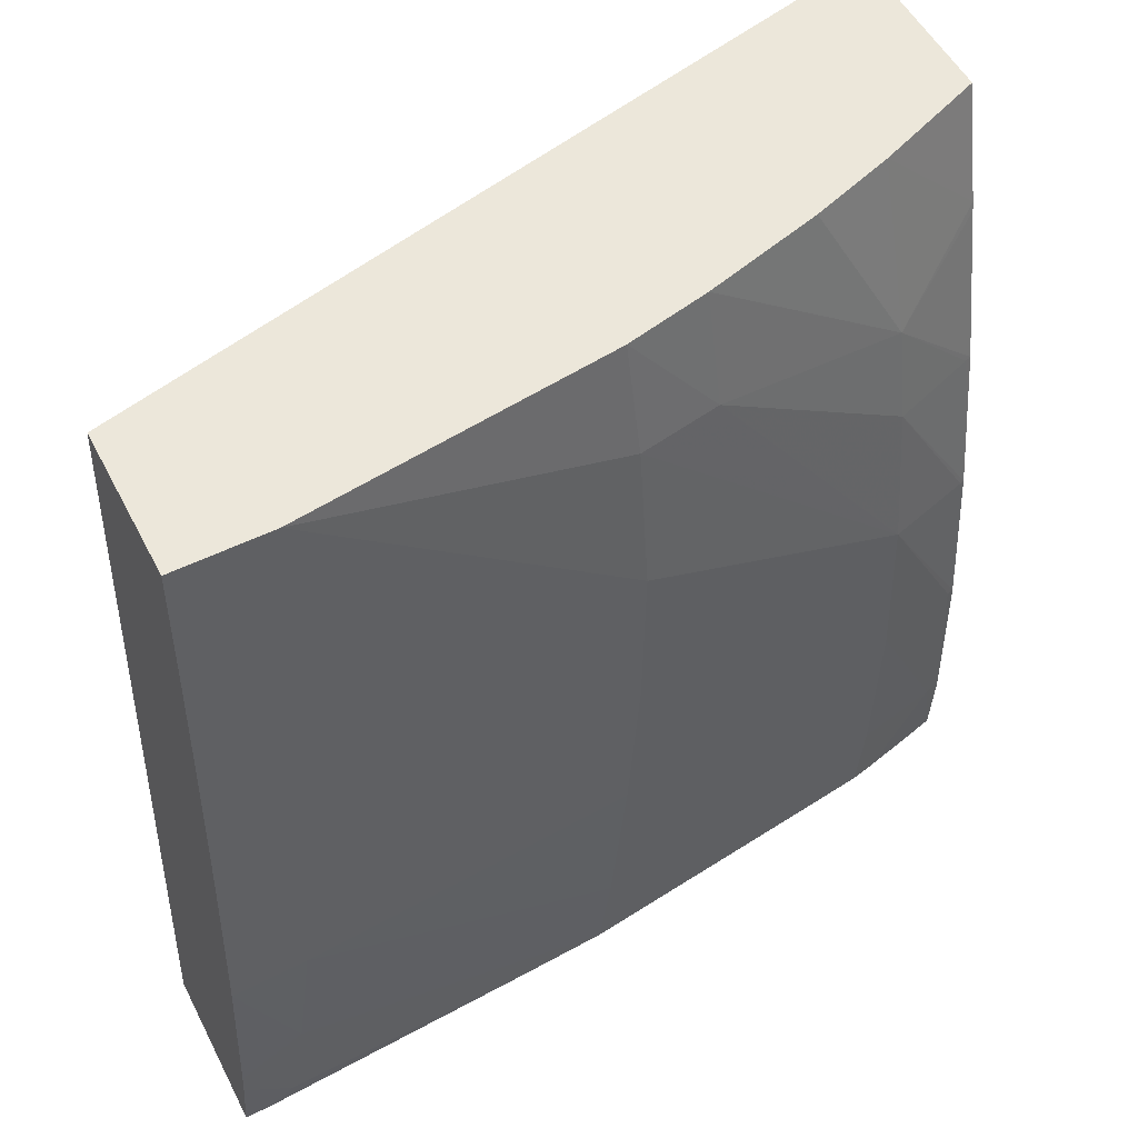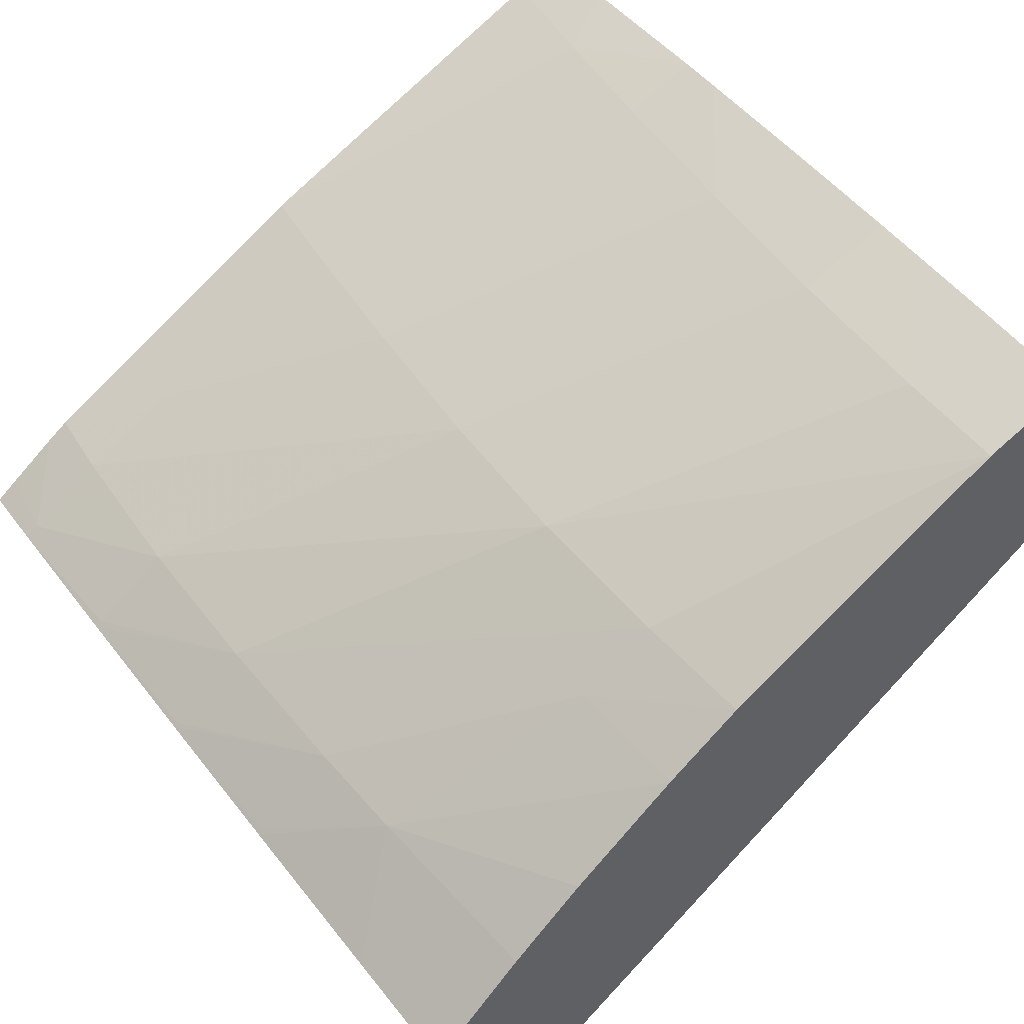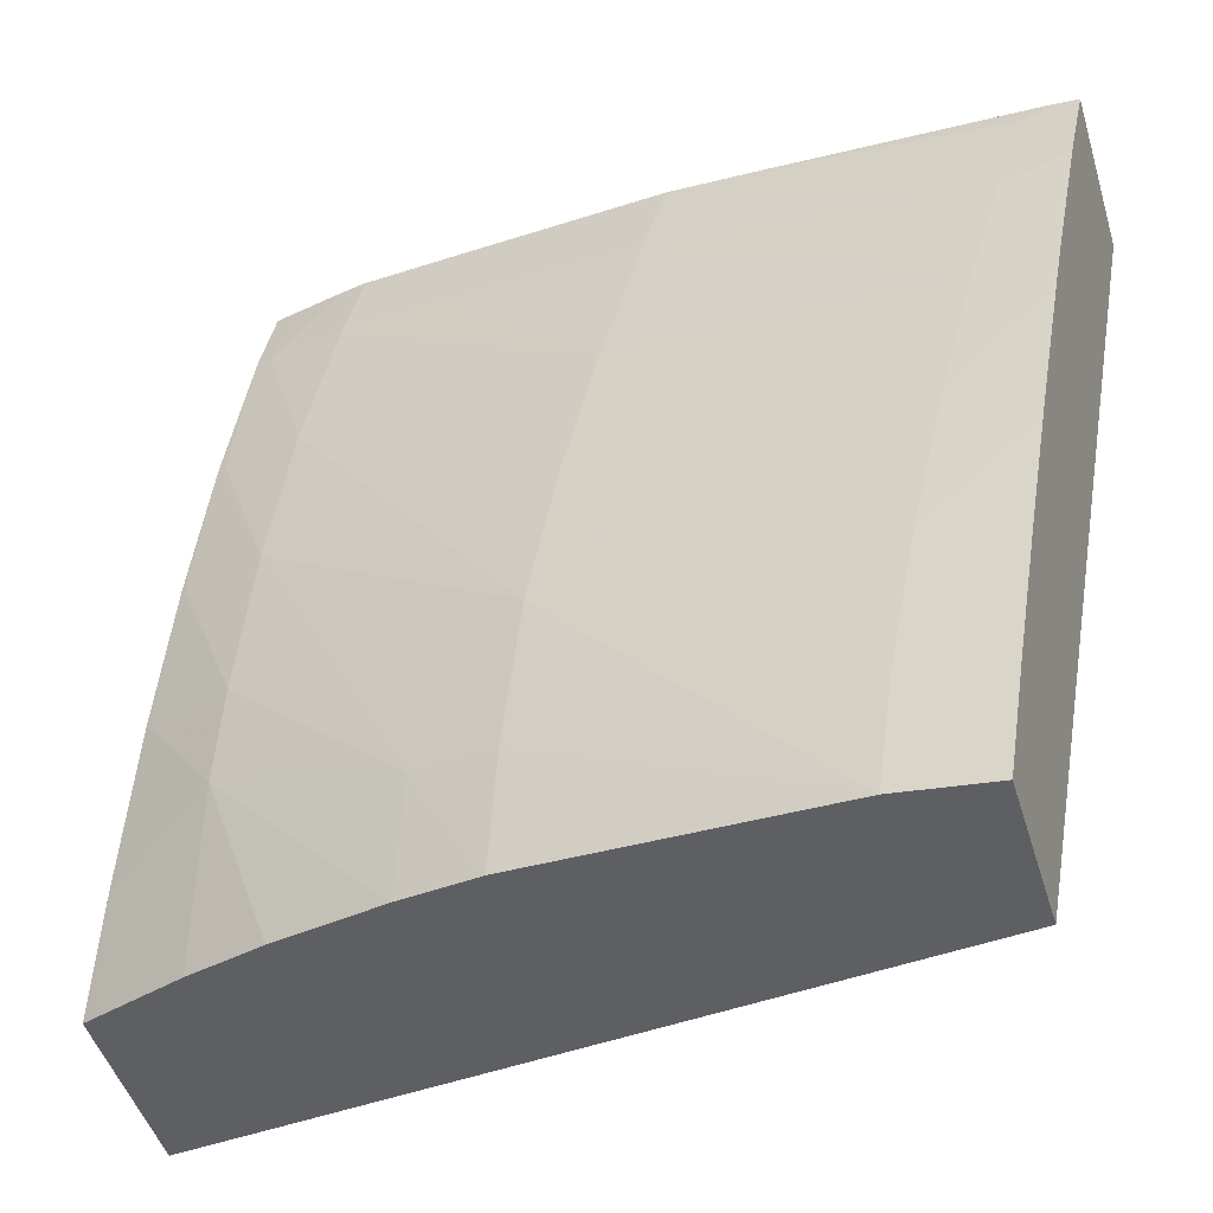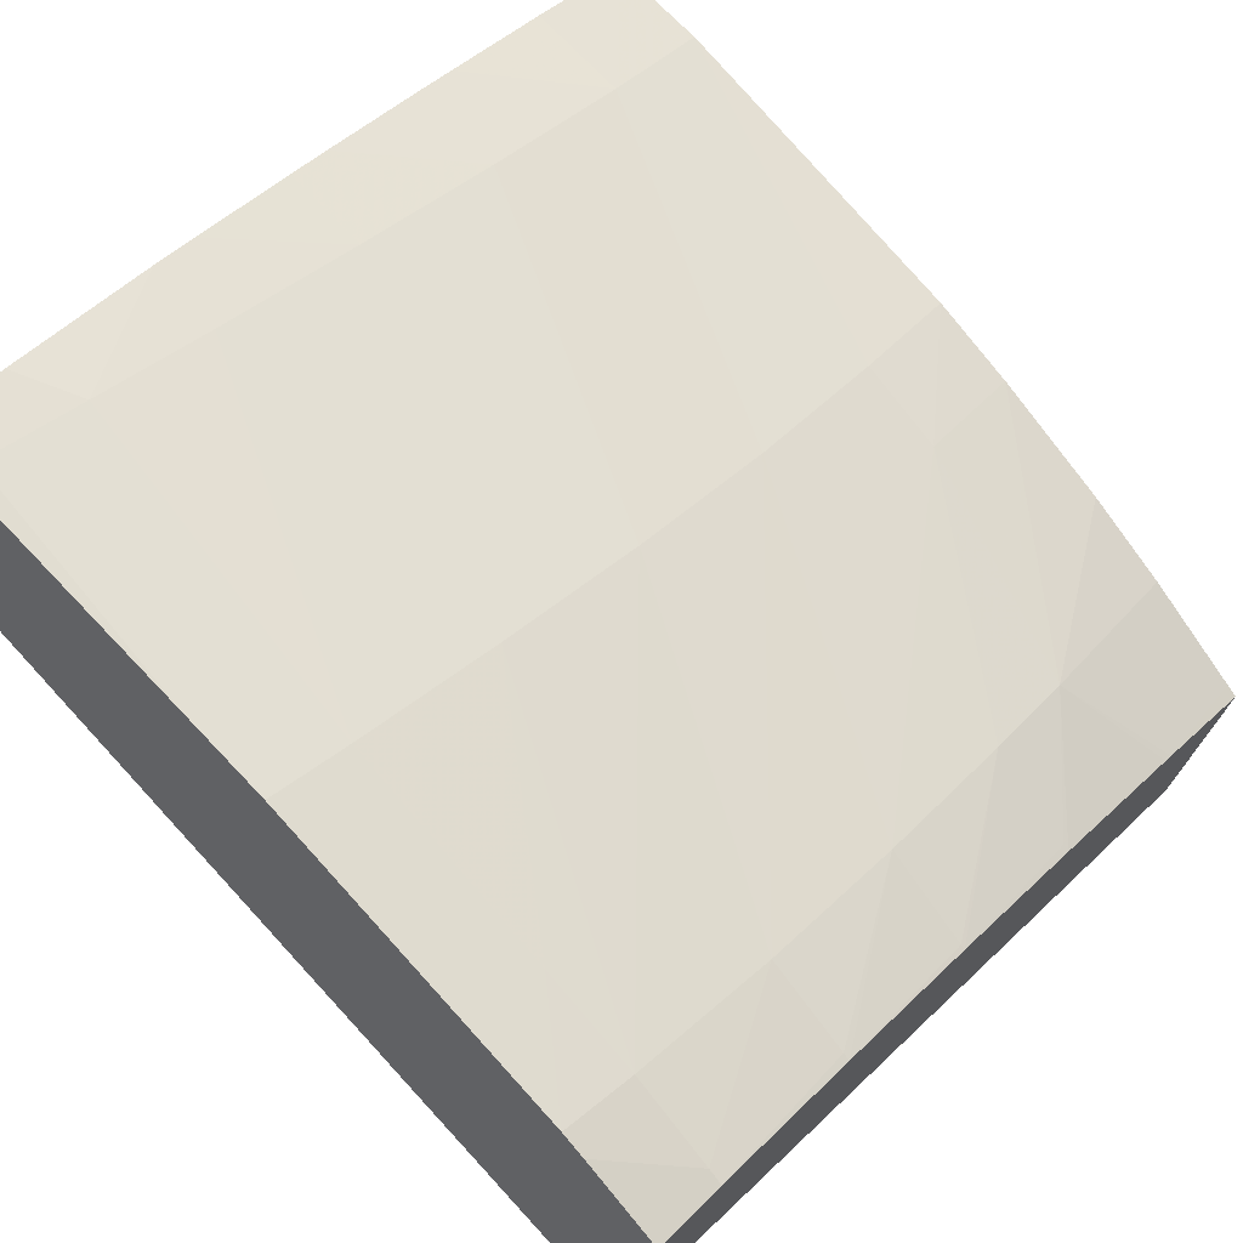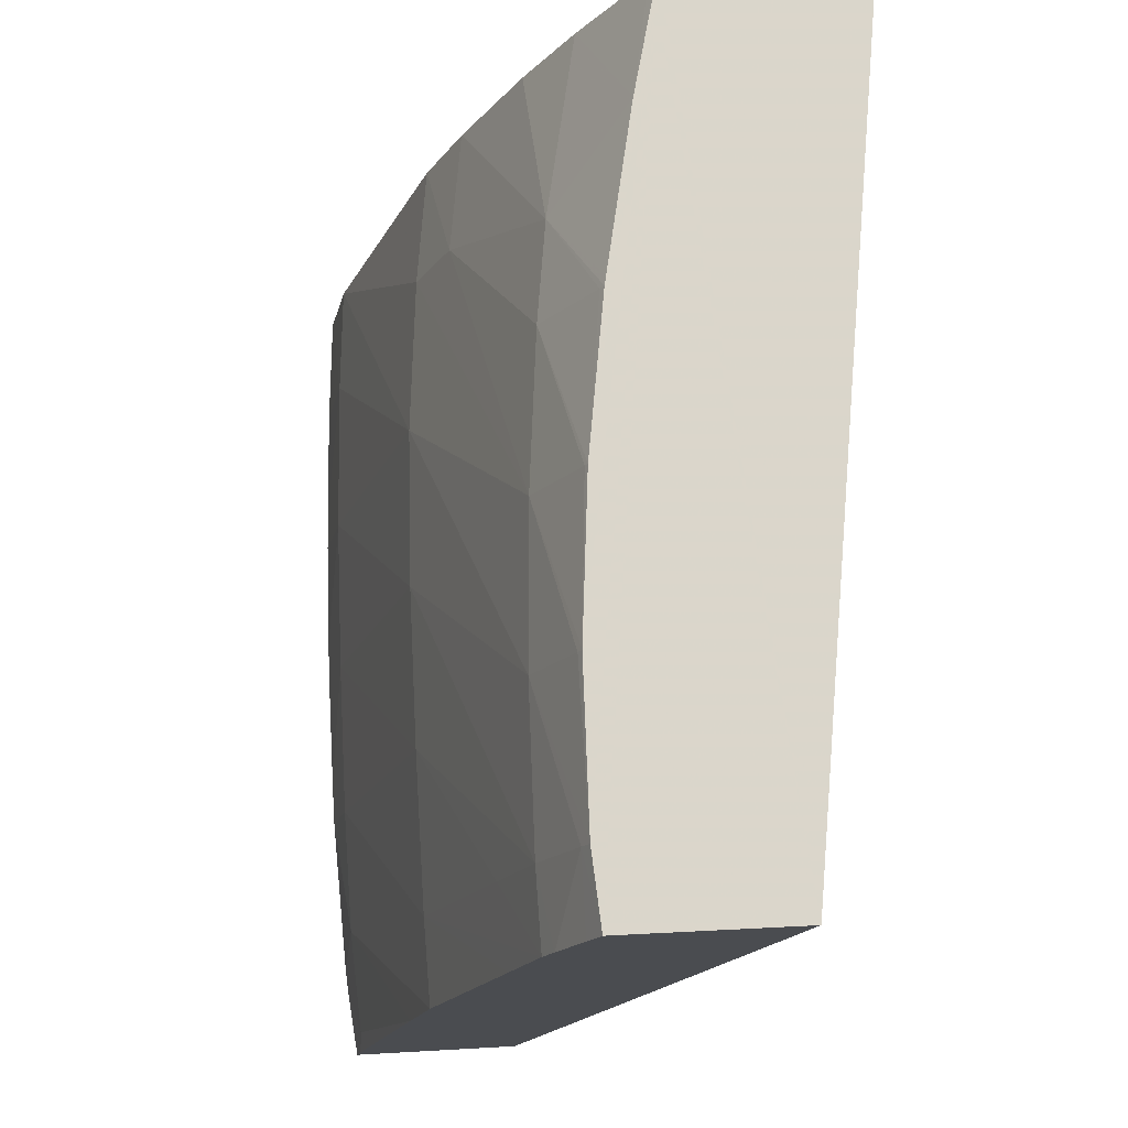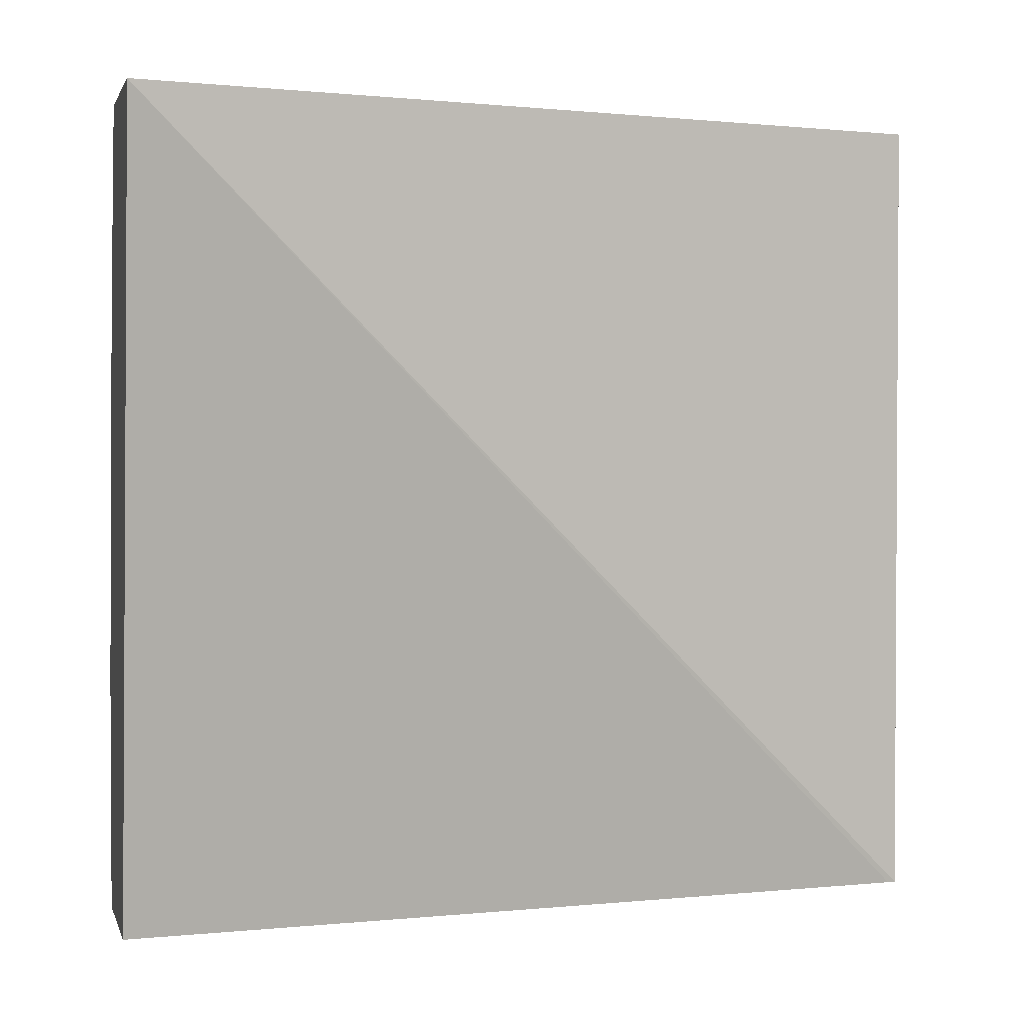
<metadata>
{"format":"obj","ext":"obj","renderer":"f3d","projection":"perspective","resolution":1024,"background":"white","views":[{"elev":46.6,"azim":-8.6,"up":"+Y"},{"elev":51.5,"azim":144.6,"up":"+Z"},{"elev":49.2,"azim":-170.4,"up":"+Z"},{"elev":44.6,"azim":42.4,"up":"+Z"},{"elev":-15.0,"azim":99.4,"up":"+Y"},{"elev":5.6,"azim":-174.9,"up":"+Y"}]}
</metadata>
<code>
v 0.007135 0.1034 0.05561
v 0.006771 0.1035 0.05448
v 0.007073 0.1034 0.05567
v 0.007188 0.1026 0.05574
v 0.006974 0.09832 0.05488
v 0.002471 0.0982 0.05712
v 0.002224 0.09819 0.05725
v 0.002177 0.09819 0.05727
v 0.002204 0.1033 0.05759
v 0.006533 0.1034 0.05616
v 0.007191 0.1026 0.05575
v 0.006682 0.1022 0.05629
v 0.007303 0.09825 0.0559
v 0.002496 0.09812 0.05827
v 0.002511 0.1032 0.05854
v 0.006068 0.1033 0.05654
v 0.007247 0.1016 0.05588
v 0.005395 0.1033 0.05703
v 0.005474 0.1025 0.05708
v 0.006734 0.1016 0.05633
v 0.007214 0.1016 0.05592
v 0.00725 0.1016 0.05589
v 0.007315 0.09869 0.05596
v 0.007232 0.09869 0.05602
v 0.007151 0.09824 0.05601
v 0.002498 0.09817 0.05827
v 0.002653 0.09813 0.05821
v 0.003109 0.1025 0.05833
v 0.003086 0.1032 0.05832
v 0.002523 0.1025 0.05855
v 0.004916 0.1033 0.05734
v 0.006784 0.1006 0.05636
v 0.004993 0.1025 0.05738
v 0.007264 0.1006 0.05599
v 0.00729 0.1006 0.05597
v 0.007313 0.09966 0.056
v 0.007274 0.09966 0.05603
v 0.006793 0.09966 0.05636
v 0.00675 0.09869 0.05633
v 0.006846 0.09823 0.05621
v 0.002511 0.09852 0.05833
v 0.002791 0.09824 0.05817
v 0.004286 0.09816 0.05751
v 0.00253 0.1018 0.05854
v 0.003095 0.1016 0.05832
v 0.005047 0.1016 0.0574
v 0.005032 0.1006 0.05738
v 0.004973 0.09966 0.05735
v 0.006167 0.09869 0.05664
v 0.006708 0.09823 0.0563
v 0.002515 0.09867 0.05835
v 0.002889 0.09888 0.05823
v 0.004829 0.09817 0.05728
v 0.002532 0.1016 0.05854
v 0.002535 0.1009 0.05851
v 0.002535 0.1006 0.0585
v 0.003045 0.1006 0.0583
v 0.002973 0.09966 0.05826
v 0.00489 0.09869 0.05731
v 0.006201 0.09821 0.05657
v 0.002532 0.09966 0.05845
v 0.002533 0.09994 0.05846
f 1 2 9
f 1 9 15
f 1 15 29
f 1 29 31
f 1 31 18
f 1 18 16
f 1 16 10
f 1 10 3
f 1 3 4
f 1 4 11
f 1 11 17
f 1 17 22
f 1 22 35
f 1 35 36
f 1 36 23
f 1 23 13
f 1 13 5
f 1 5 2
f 2 5 6
f 2 6 7
f 2 7 8
f 2 8 9
f 3 10 4
f 4 10 12
f 4 12 11
f 5 13 25
f 5 25 40
f 5 40 50
f 5 50 60
f 5 60 53
f 5 53 43
f 5 43 27
f 5 27 14
f 5 14 8
f 5 8 7
f 5 7 6
f 8 14 26
f 8 26 41
f 8 41 51
f 8 51 61
f 8 61 62
f 8 62 56
f 8 56 55
f 8 55 54
f 8 54 44
f 8 44 30
f 8 30 15
f 8 15 9
f 10 16 12
f 11 12 17
f 12 16 18
f 12 18 19
f 12 19 20
f 12 20 21
f 12 21 22
f 12 22 17
f 13 23 24
f 13 24 25
f 14 27 26
f 15 28 29
f 15 30 28
f 18 31 19
f 19 32 20
f 19 31 33
f 19 33 32
f 20 32 34
f 20 34 35
f 20 35 21
f 21 35 22
f 23 36 37
f 23 37 38
f 23 38 24
f 24 38 39
f 24 39 40
f 24 40 25
f 26 27 42
f 26 42 41
f 27 43 42
f 28 30 44
f 28 44 45
f 28 45 46
f 28 46 29
f 29 46 33
f 29 33 31
f 32 38 37
f 32 37 36
f 32 36 34
f 32 33 46
f 32 46 38
f 34 36 35
f 38 46 47
f 38 47 39
f 39 47 48
f 39 48 49
f 39 49 50
f 39 50 40
f 41 42 51
f 42 52 51
f 42 43 52
f 43 53 52
f 44 54 45
f 45 54 55
f 45 55 56
f 45 56 57
f 45 57 47
f 45 47 46
f 47 57 48
f 48 57 58
f 48 58 59
f 48 59 49
f 49 59 50
f 50 59 60
f 51 52 61
f 52 58 61
f 52 53 59
f 52 59 58
f 53 60 59
f 56 62 57
f 57 62 61
f 57 61 58

</code>
